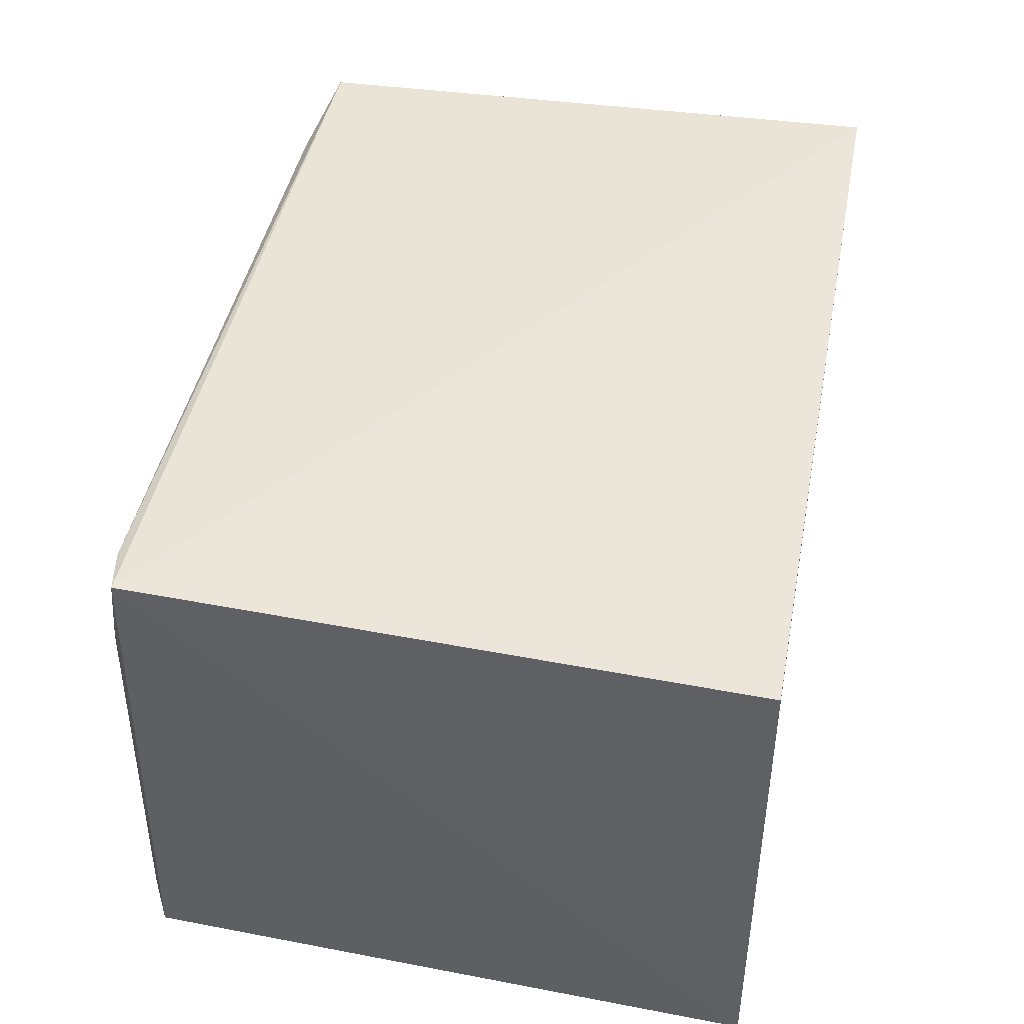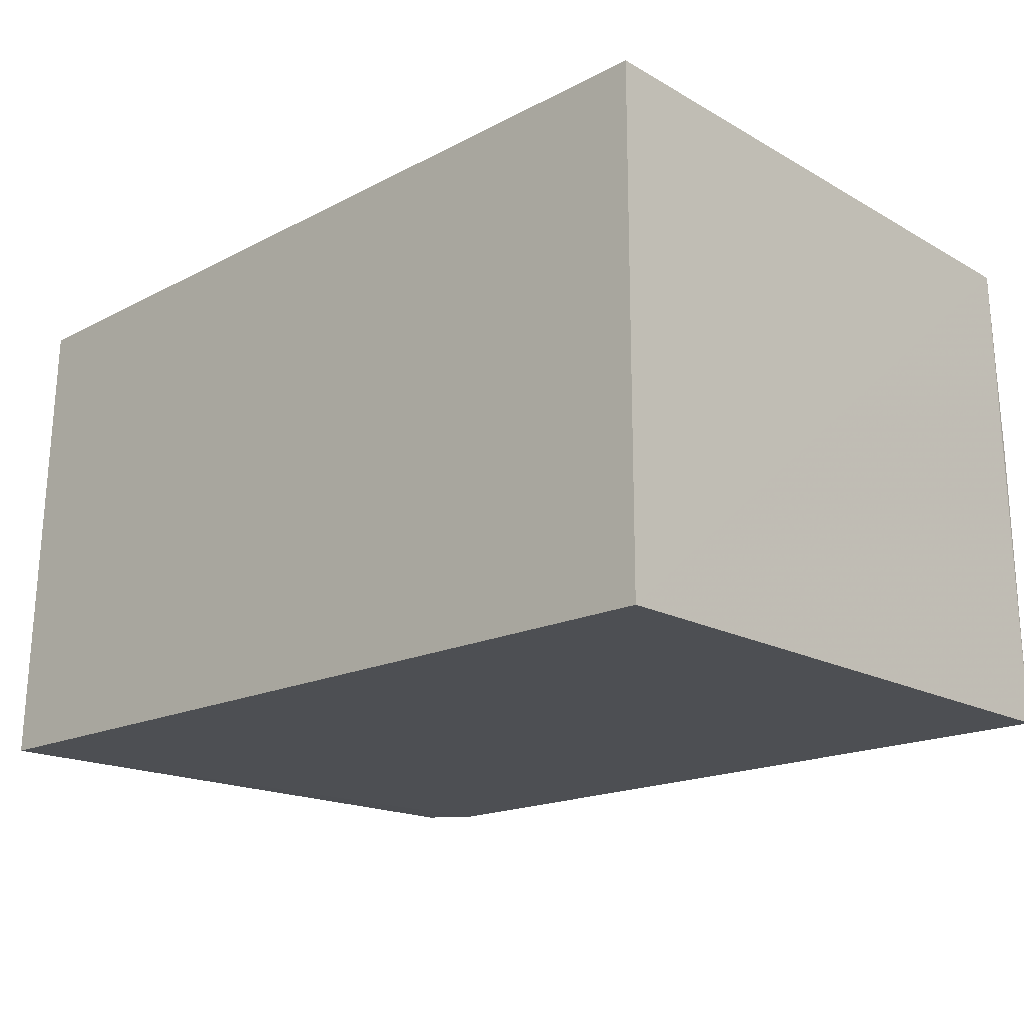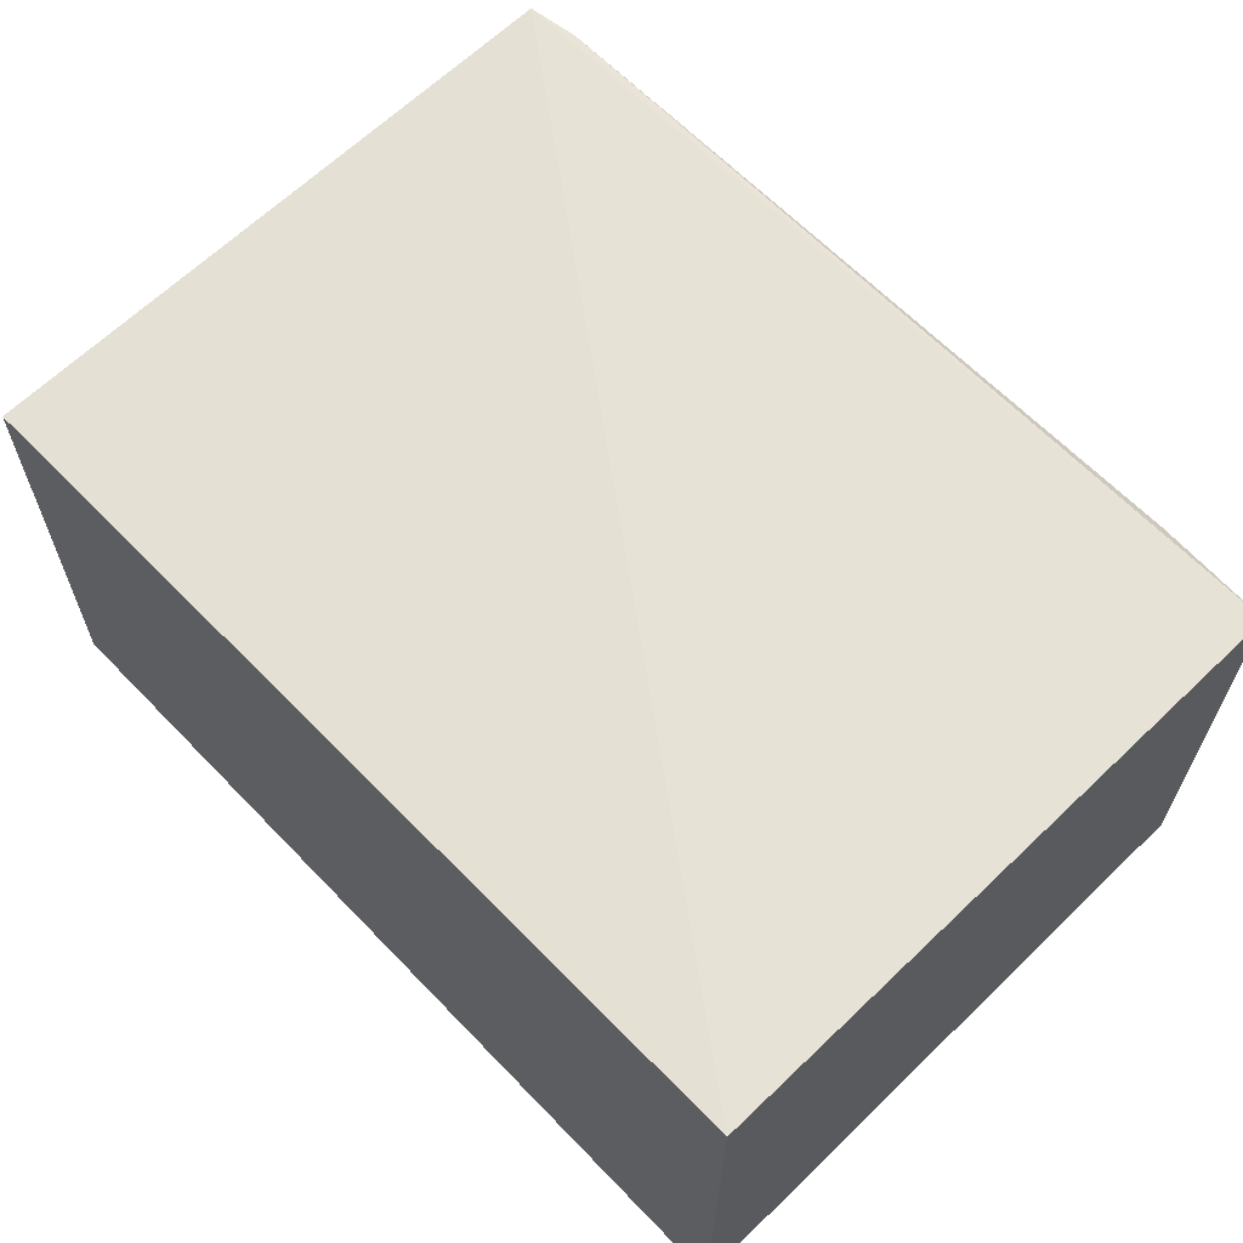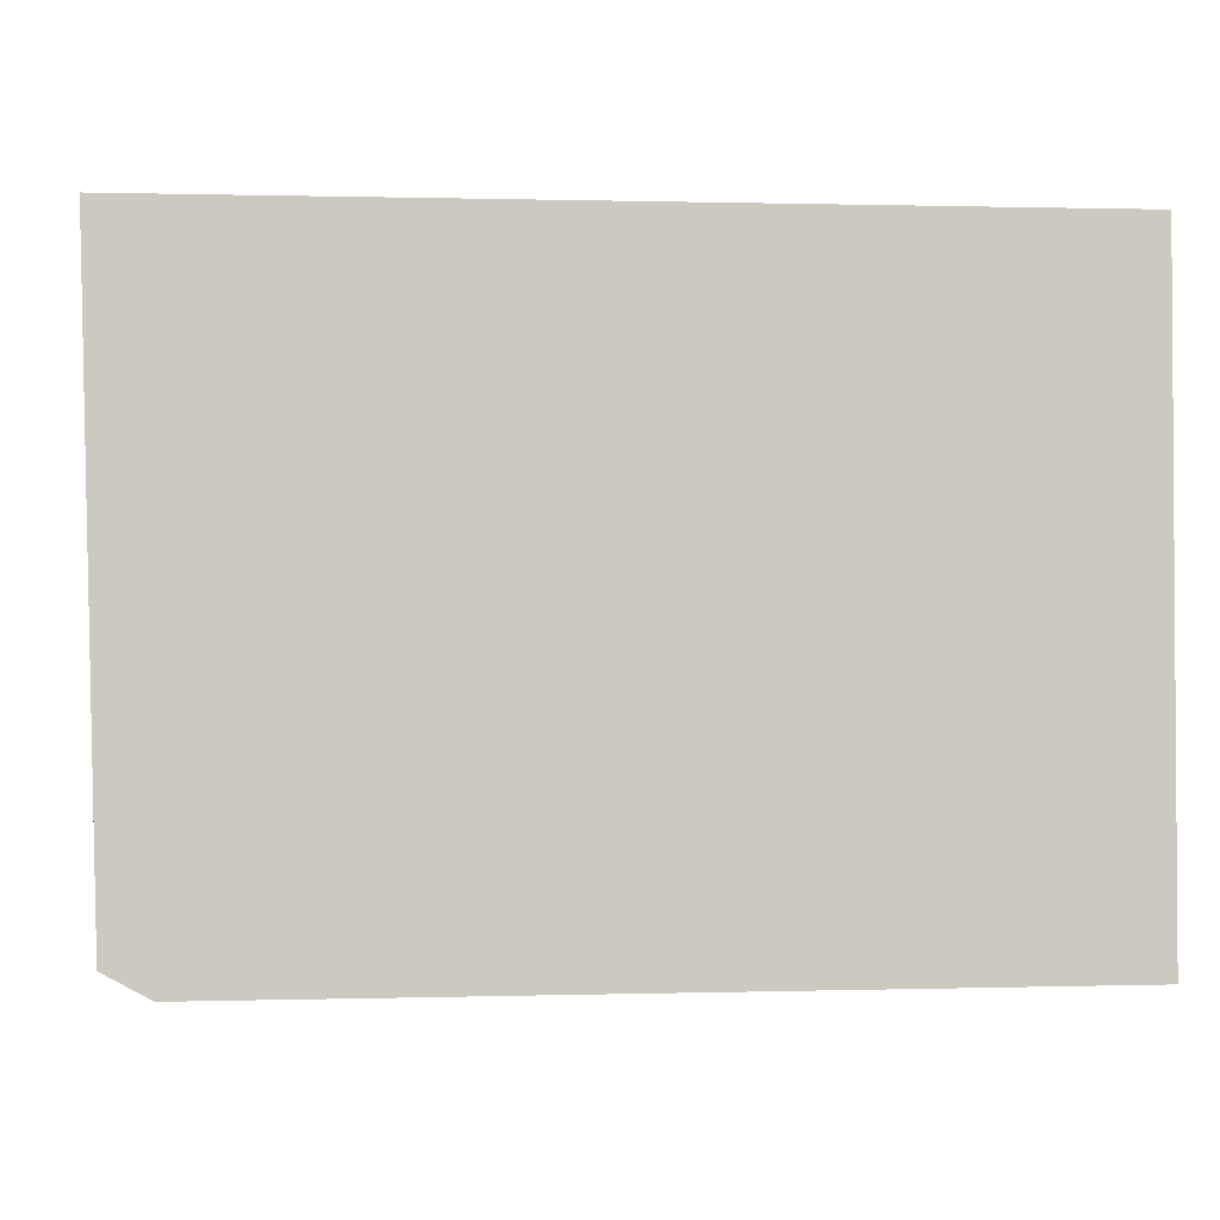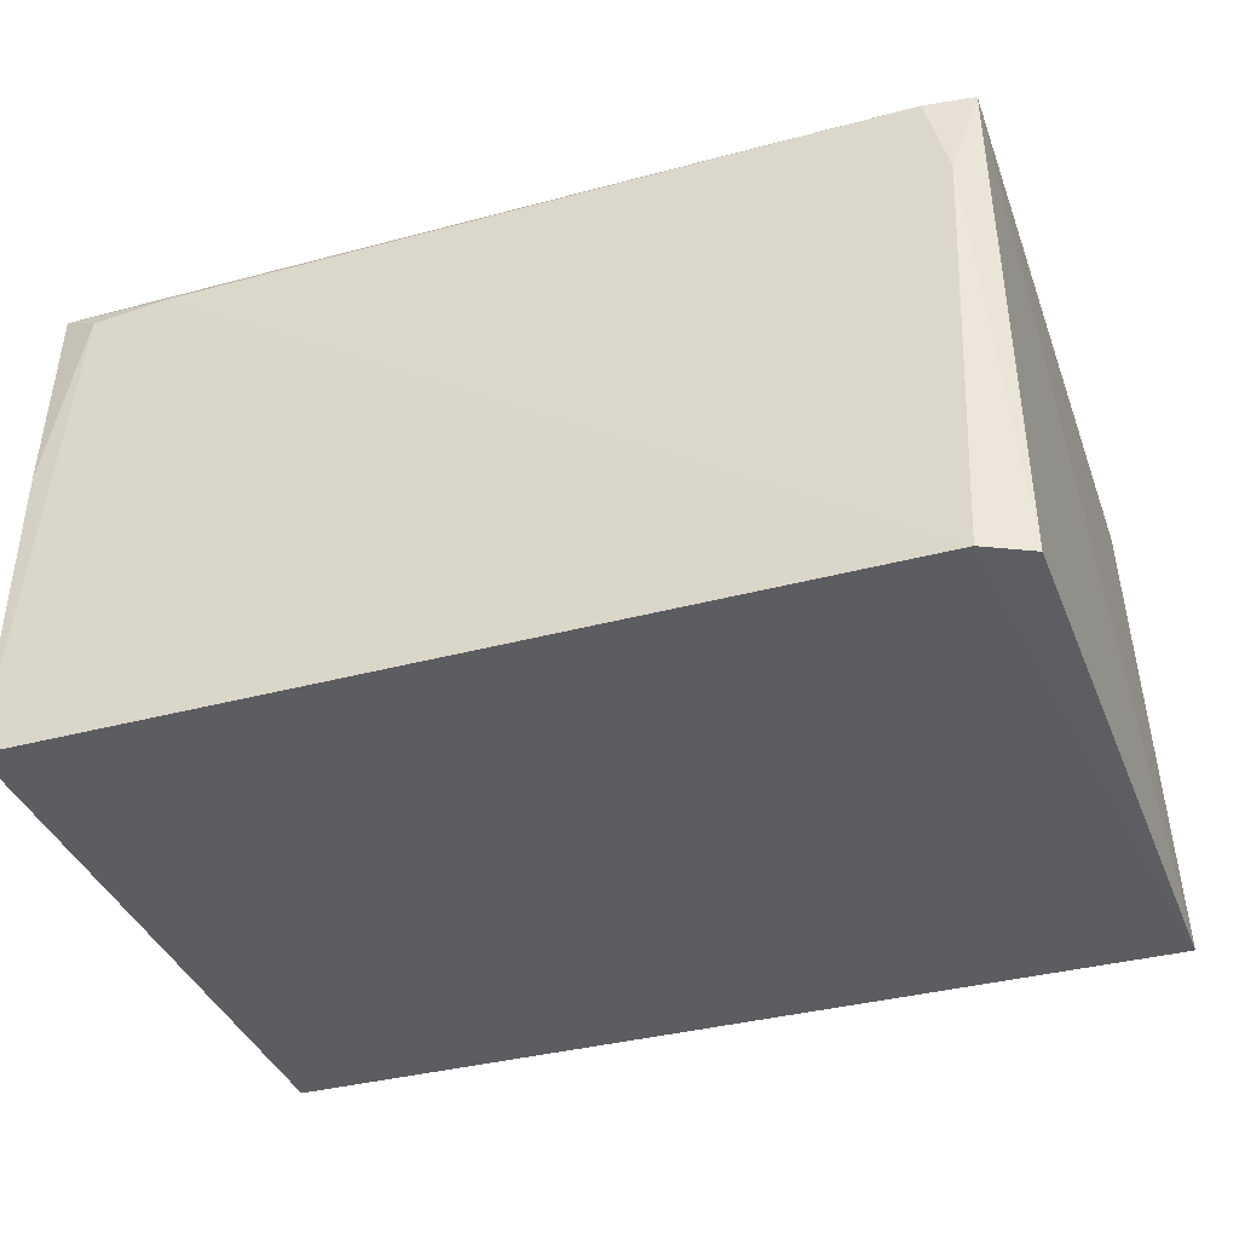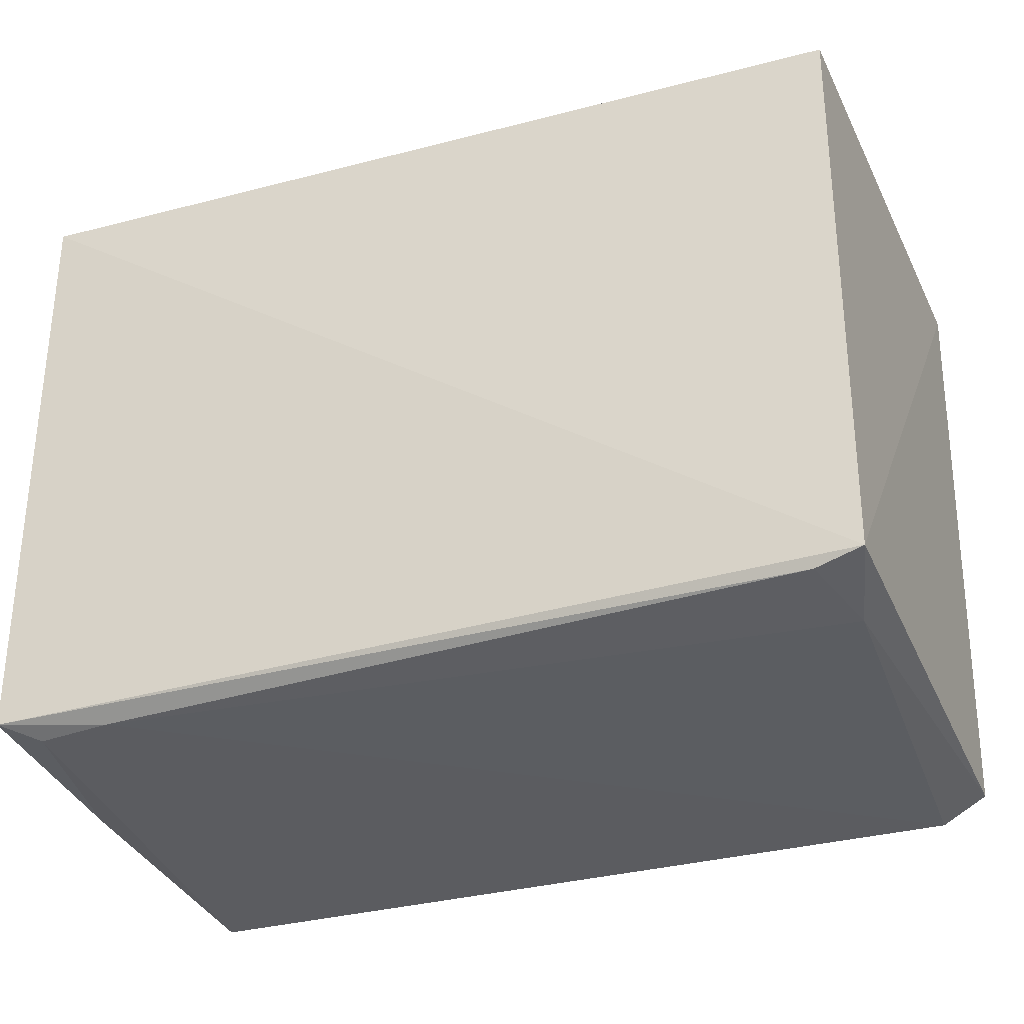
<metadata>
{"format":"obj","ext":"obj","renderer":"f3d","projection":"perspective","resolution":1024,"background":"white","views":[{"elev":43.8,"azim":-79.1,"up":"+Y"},{"elev":-17.9,"azim":43.3,"up":"+Y"},{"elev":64.4,"azim":46.0,"up":"+Y"},{"elev":-2.4,"azim":-4.5,"up":"+Z"},{"elev":-37.2,"azim":-161.3,"up":"+Y"},{"elev":-33.9,"azim":-158.9,"up":"+Z"}]}
</metadata>
<code>
v 0.001611 0.05128 0.06405
v 0.001613 0.0008082 0.06406
v 0.001556 0.00077 0.001341
v -0.08362 0.05036 0.003723
v -0.08608 0.00081 0.06407
v 0.001636 0.04999 0.003224
v -0.08414 0.04868 0.064
v -0.07974 0.0006586 0.0006566
v -0.08423 0.0007971 0.003053
v -0.002102 0.04759 0.001907
v -0.08117 0.04102 0.001986
v 0.00148 0.02999 0.001975
v -0.07897 0.04983 0.002698
v -0.009573 0.04837 0.001895
f 5 2 1
f 6 4 1
f 6 1 2
f 6 2 3
f 7 5 1
f 7 1 4
f 7 4 5
f 8 3 2
f 8 2 5
f 9 8 5
f 9 5 4
f 10 3 8
f 11 9 4
f 11 8 9
f 12 10 6
f 12 6 3
f 12 3 10
f 13 4 6
f 13 11 4
f 14 10 8
f 14 8 11
f 14 11 13
f 14 13 6
f 14 6 10

</code>
